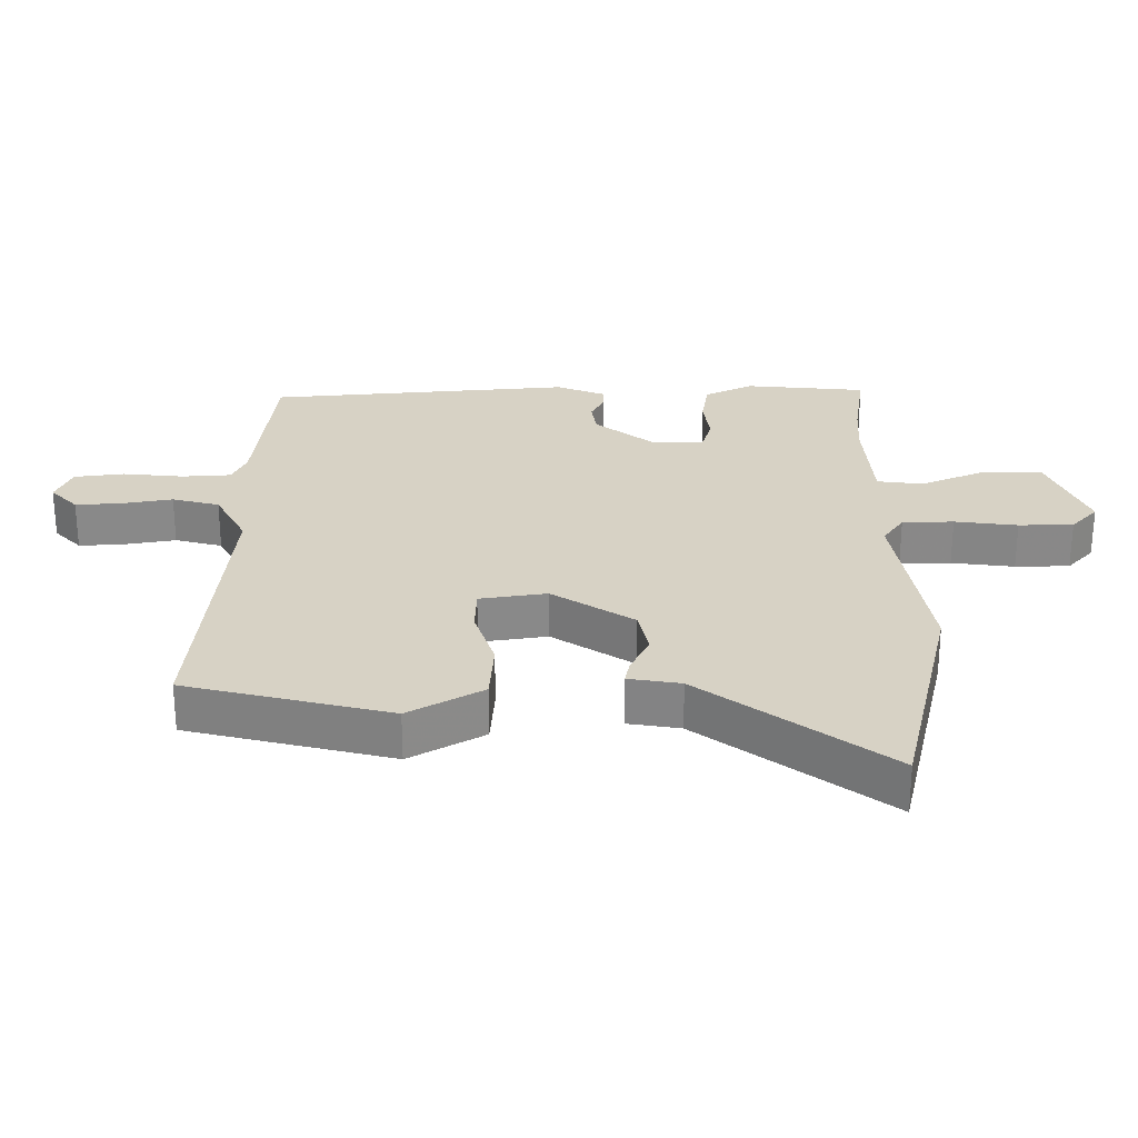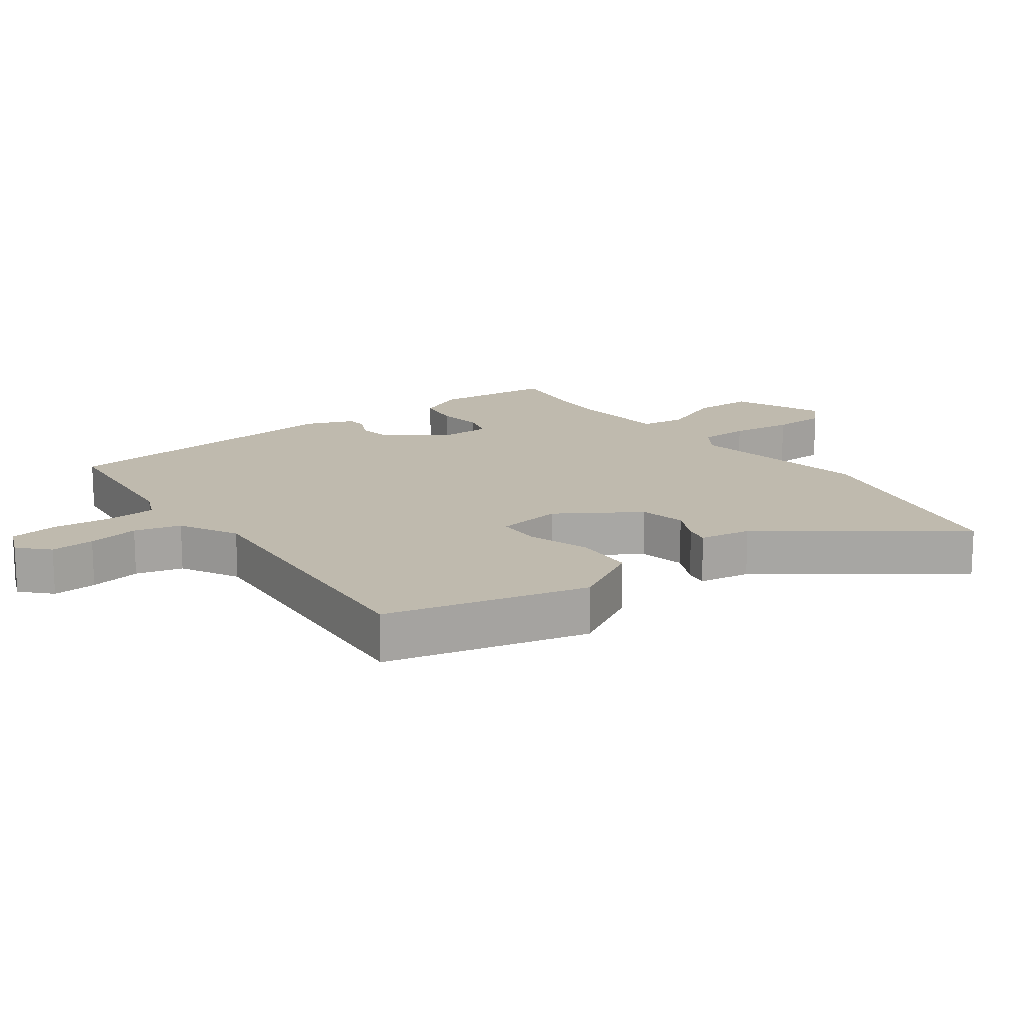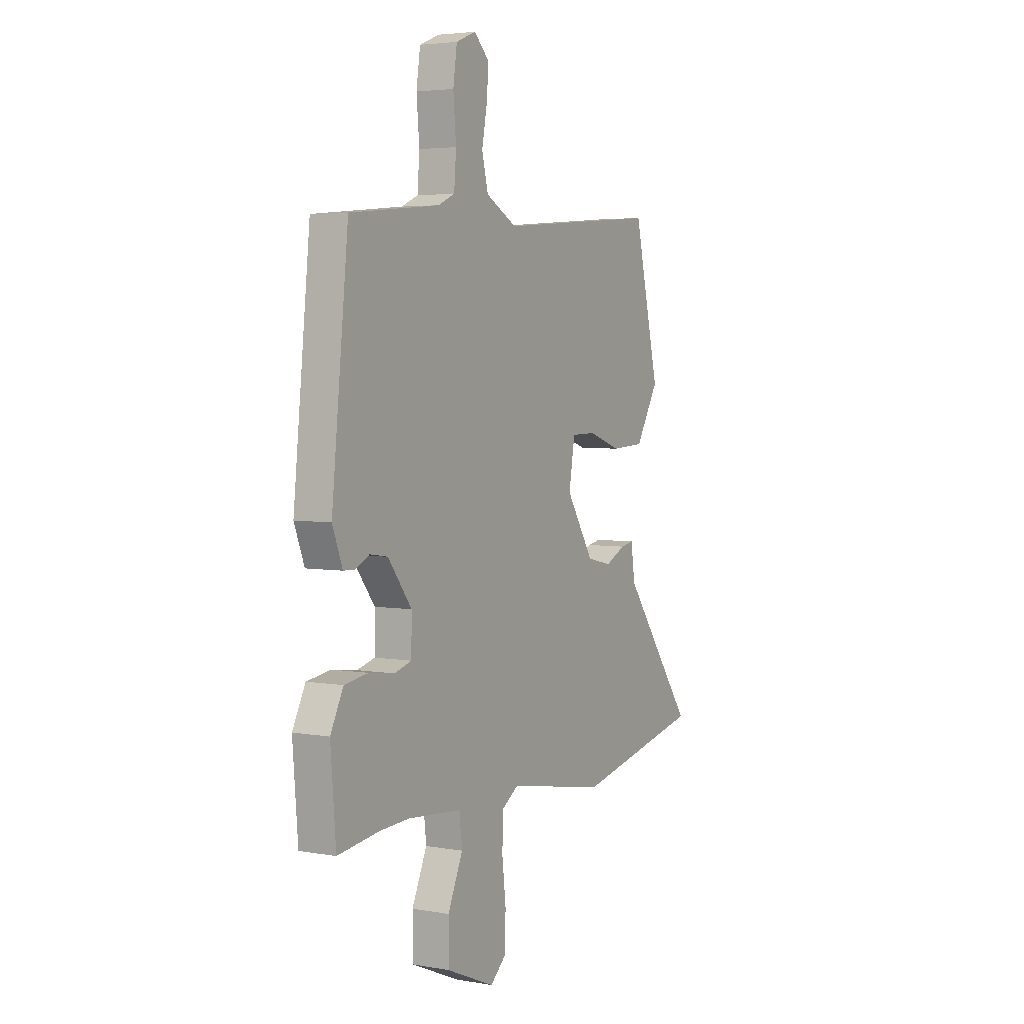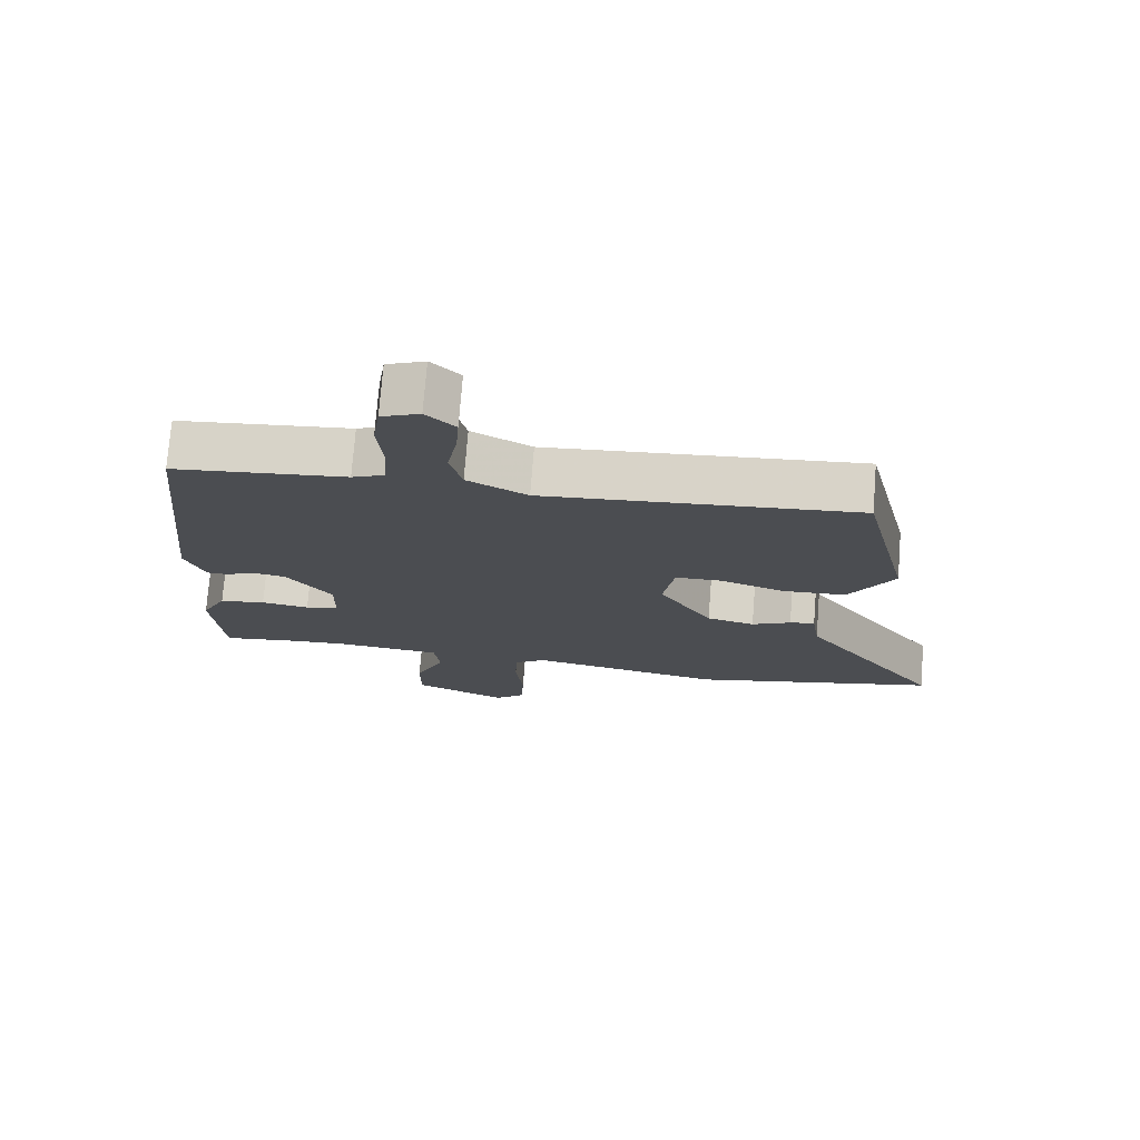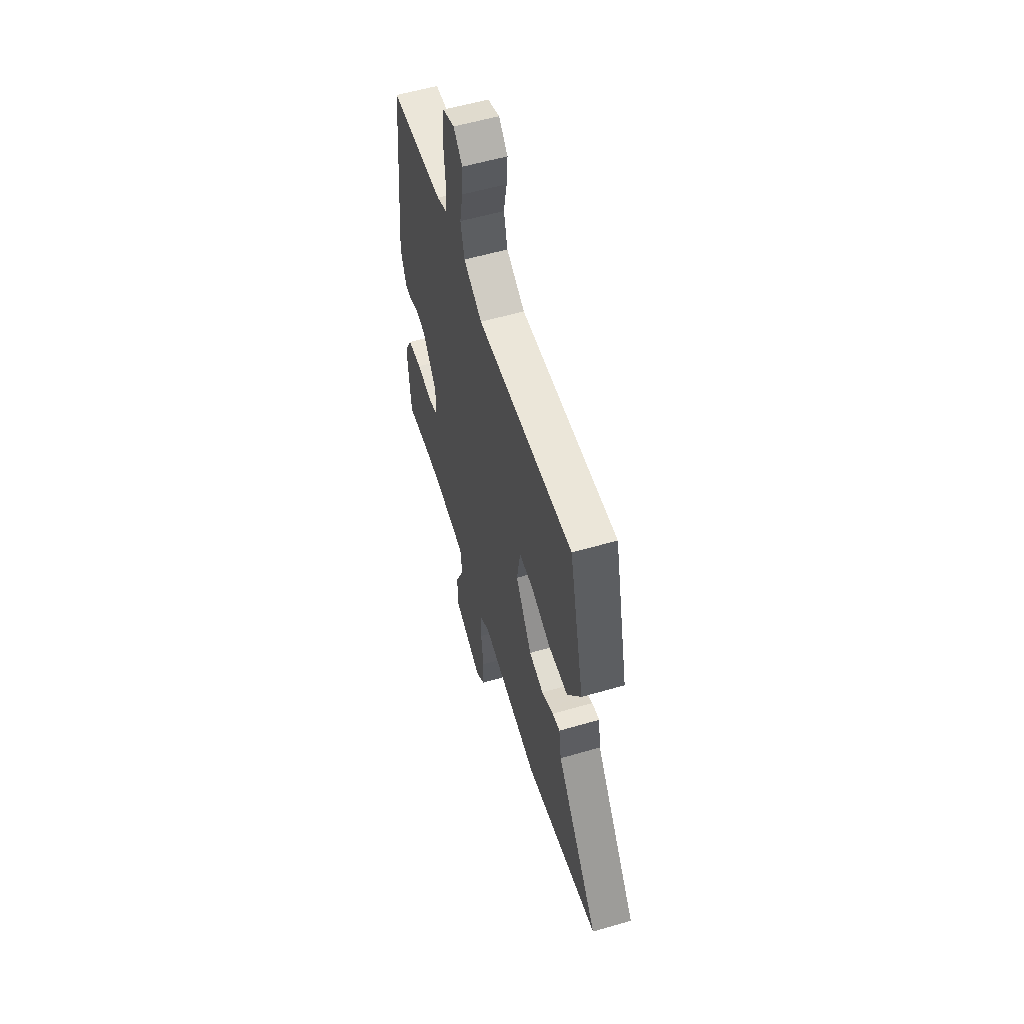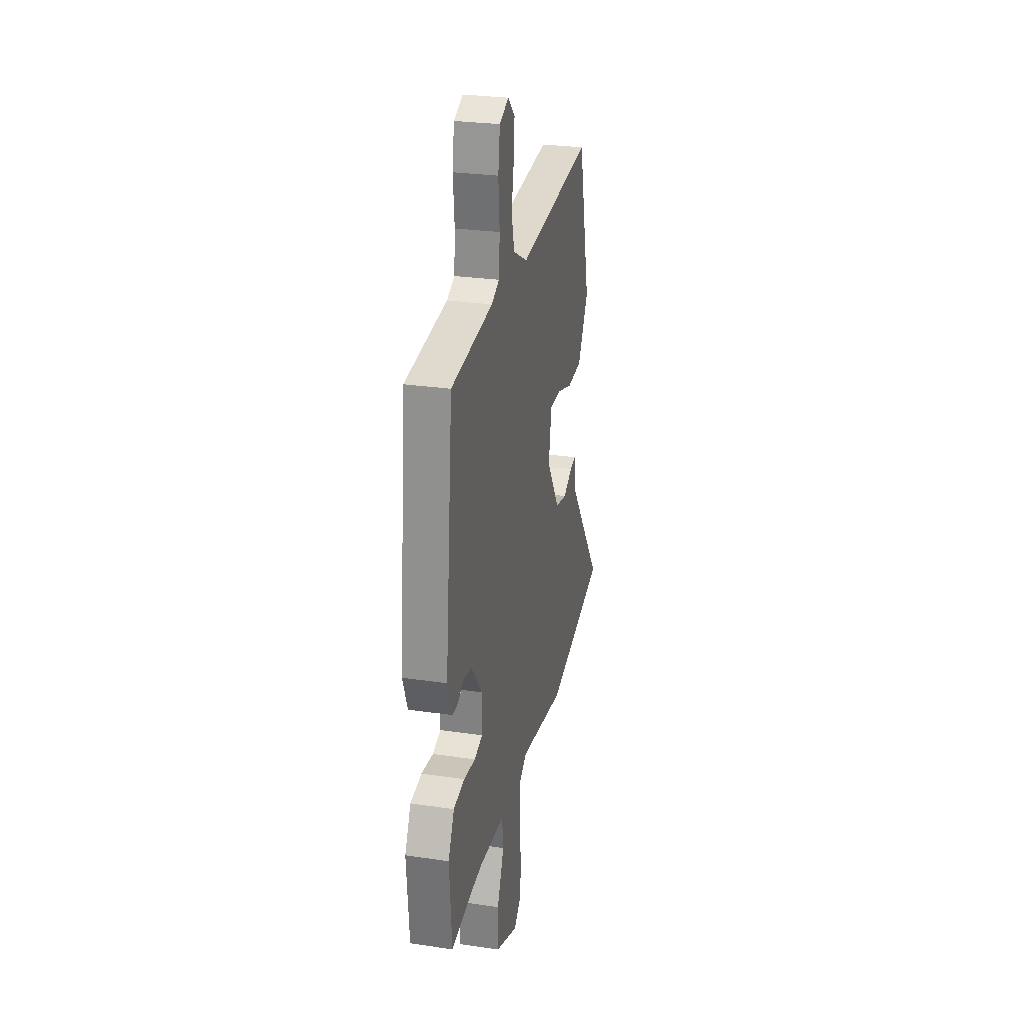
<metadata>
{"format":"obj","ext":"obj","renderer":"f3d","projection":"perspective","resolution":1024,"background":"white","views":[{"elev":27.2,"azim":90.6,"up":"+Y"},{"elev":15.8,"azim":54.0,"up":"+Y"},{"elev":4.2,"azim":-60.1,"up":"+Z"},{"elev":74.4,"azim":4.5,"up":"+Z"},{"elev":57.4,"azim":73.2,"up":"+Z"},{"elev":27.8,"azim":-77.4,"up":"+Z"}]}
</metadata>
<code>
v -0.491 0.07 0.465
v -0.234 0.07 0.49
v -0.186 0.07 0.511
v -0.18 0.07 0.586
v -0.188 0.07 0.678
v -0.177 0.07 0.754
v -0.12 0.07 0.777
v -0.077 0.07 0.735
v -0.082 0.07 0.667
v -0.097 0.07 0.588
v -0.079 0.07 0.516
v 0.01 0.07 0.468
v 0.475 0.07 0.505
v 0.548 0.07 0.194
v 0.482 0.07 0.082
v 0.388 0.07 0.077
v 0.293 0.07 0.109
v 0.224 0.07 0.108
v 0.207 0.07 0.006
v 0.286 0.07 -0.119
v 0.357 0.07 -0.135
v 0.415 0.07 -0.107
v 0.452 0.07 -0.1
v 0.464 0.07 -0.18
v 0.671 0.07 -0.463
v 0.305 0.07 -0.542
v 0.018 0.07 -0.491
v -0.029 0.07 -0.522
v -0.032 0.07 -0.6
v -0.021 0.07 -0.696
v -0.024 0.07 -0.779
v -0.069 0.07 -0.819
v -0.208 0.07 -0.759
v -0.208 0.07 -0.665
v -0.165 0.07 -0.568
v -0.173 0.07 -0.498
v -0.329 0.07 -0.484
v -0.411 0.07 -0.488
v -0.532 0.07 -0.504
v -0.547 0.07 -0.319
v -0.51 0.07 -0.246
v -0.441 0.07 -0.236
v -0.369 0.07 -0.246
v -0.319 0.07 -0.232
v -0.318 0.07 -0.15
v -0.386 0.07 -0.061
v -0.437 0.07 -0.053
v -0.477 0.07 -0.073
v -0.51 0.07 -0.072
v -0.539 0.07 0.003
v -0.491 0 0.465
v -0.234 0 0.49
v -0.186 0 0.511
v -0.18 0 0.586
v -0.188 0 0.678
v -0.177 0 0.754
v -0.12 0 0.777
v -0.077 0 0.735
v -0.082 0 0.667
v -0.097 0 0.588
v -0.079 0 0.516
v 0.01 0 0.468
v 0.475 0 0.505
v 0.548 0 0.194
v 0.482 0 0.082
v 0.388 0 0.077
v 0.293 0 0.109
v 0.224 0 0.108
v 0.207 0 0.006
v 0.286 0 -0.119
v 0.357 0 -0.135
v 0.415 0 -0.107
v 0.452 0 -0.1
v 0.464 0 -0.18
v 0.671 0 -0.463
v 0.305 0 -0.542
v 0.018 0 -0.491
v -0.029 0 -0.522
v -0.032 0 -0.6
v -0.021 0 -0.696
v -0.024 0 -0.779
v -0.069 0 -0.819
v -0.208 0 -0.759
v -0.208 0 -0.665
v -0.165 0 -0.568
v -0.173 0 -0.498
v -0.329 0 -0.484
v -0.411 0 -0.488
v -0.532 0 -0.504
v -0.547 0 -0.319
v -0.51 0 -0.246
v -0.441 0 -0.236
v -0.369 0 -0.246
v -0.319 0 -0.232
v -0.318 0 -0.15
v -0.386 0 -0.061
v -0.437 0 -0.053
v -0.477 0 -0.073
v -0.51 0 -0.072
v -0.539 0 0.003
f 47 48 49 50
f 46 47 50 1
f 45 46 1 2
f 44 45 2 3
f 40 41 42 43
f 38 39 40 43
f 37 38 43 44
f 36 37 44 3
f 32 33 34 35
f 29 30 31 32
f 28 29 32 35
f 27 28 35 36
f 24 25 26 27
f 21 22 23 24
f 20 21 24 27
f 19 20 27 36
f 14 15 16 17
f 12 13 14 17
f 11 12 17 18
f 7 8 9 10
f 5 6 7 10
f 4 5 10 11
f 11 18 19 36
f 3 4 11 36
f 100 99 98 97
f 51 100 97 96
f 52 51 96 95
f 53 52 95 94
f 93 92 91 90
f 93 90 89 88
f 94 93 88 87
f 53 94 87 86
f 85 84 83 82
f 82 81 80 79
f 85 82 79 78
f 86 85 78 77
f 77 76 75 74
f 74 73 72 71
f 77 74 71 70
f 86 77 70 69
f 67 66 65 64
f 67 64 63 62
f 68 67 62 61
f 60 59 58 57
f 60 57 56 55
f 61 60 55 54
f 86 69 68 61
f 86 61 54 53
f 1 51 52 2
f 2 52 53 3
f 3 53 54 4
f 4 54 55 5
f 5 55 56 6
f 6 56 57 7
f 7 57 58 8
f 8 58 59 9
f 9 59 60 10
f 10 60 61 11
f 11 61 62 12
f 12 62 63 13
f 13 63 64 14
f 14 64 65 15
f 15 65 66 16
f 16 66 67 17
f 17 67 68 18
f 18 68 69 19
f 19 69 70 20
f 20 70 71 21
f 21 71 72 22
f 22 72 73 23
f 23 73 74 24
f 24 74 75 25
f 25 75 76 26
f 26 76 77 27
f 27 77 78 28
f 28 78 79 29
f 29 79 80 30
f 30 80 81 31
f 31 81 82 32
f 32 82 83 33
f 33 83 84 34
f 34 84 85 35
f 35 85 86 36
f 36 86 87 37
f 37 87 88 38
f 38 88 89 39
f 39 89 90 40
f 40 90 91 41
f 41 91 92 42
f 42 92 93 43
f 43 93 94 44
f 44 94 95 45
f 45 95 96 46
f 46 96 97 47
f 47 97 98 48
f 48 98 99 49
f 49 99 100 50
f 50 100 51 1

</code>
